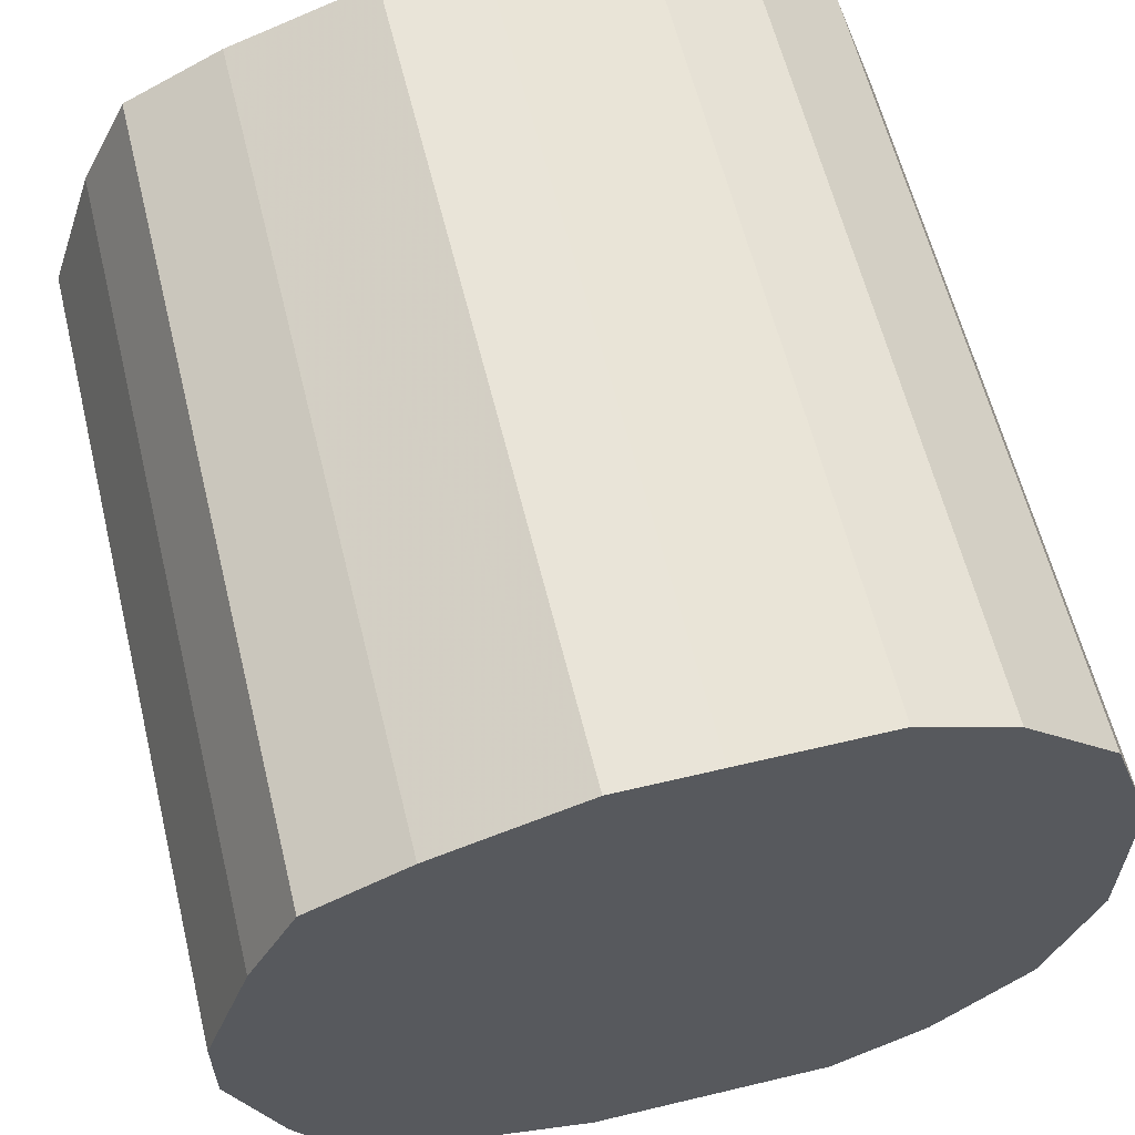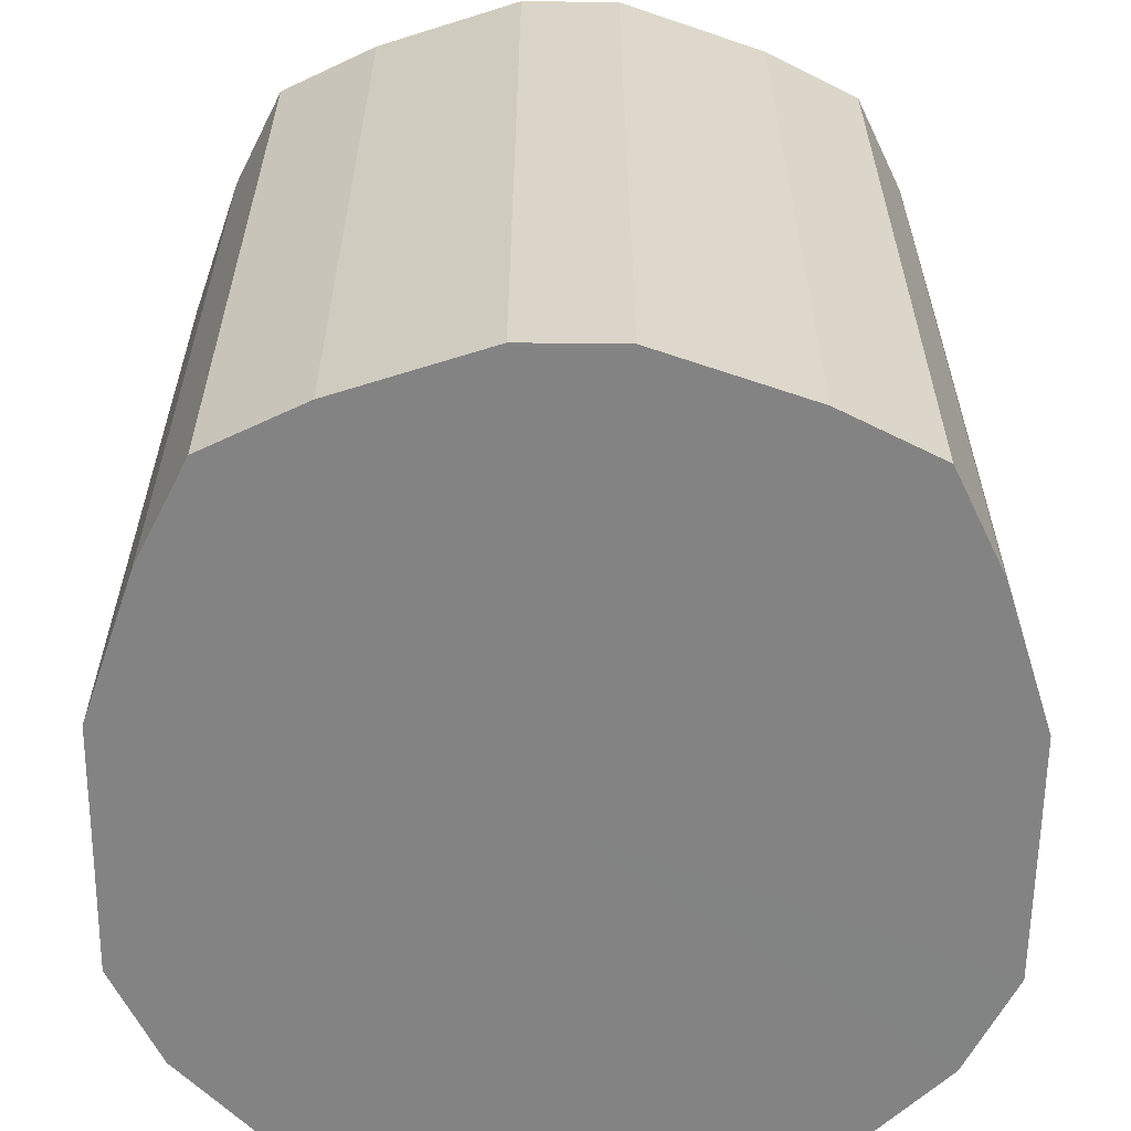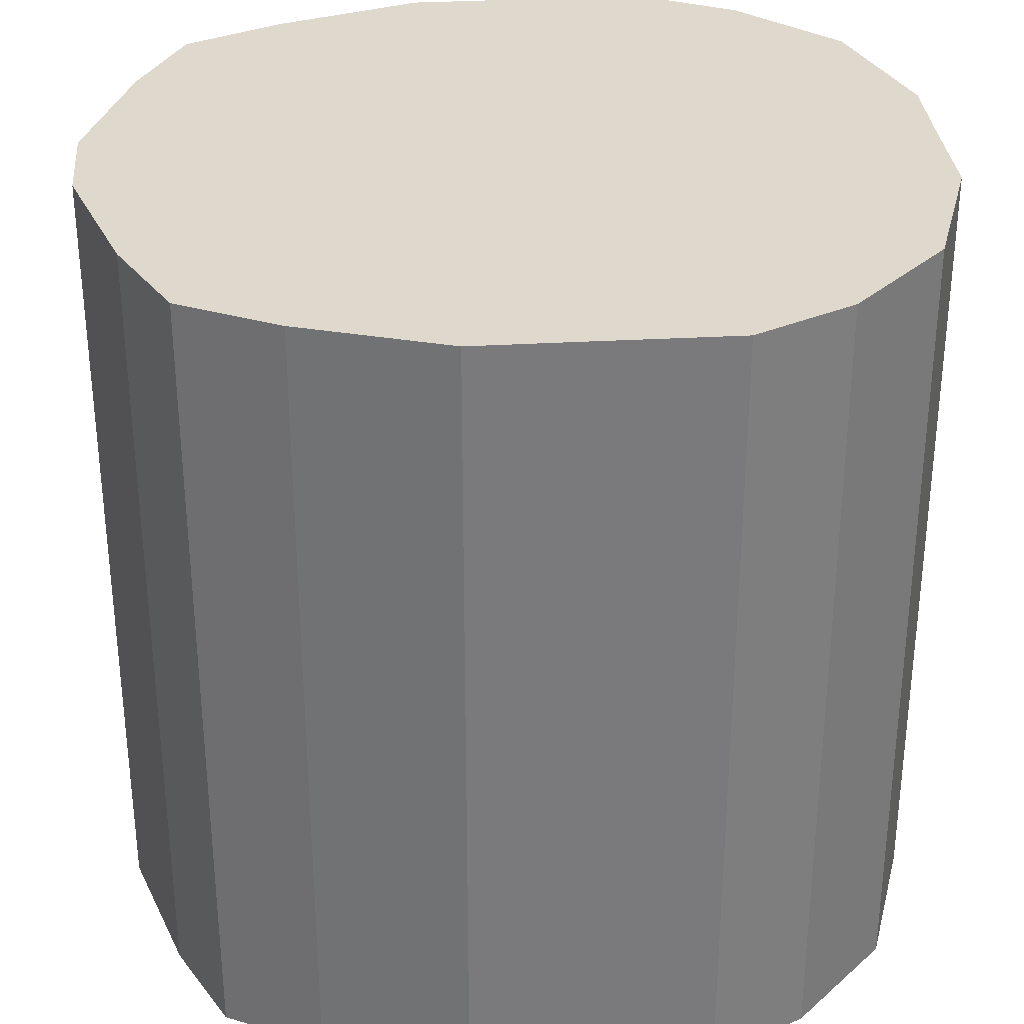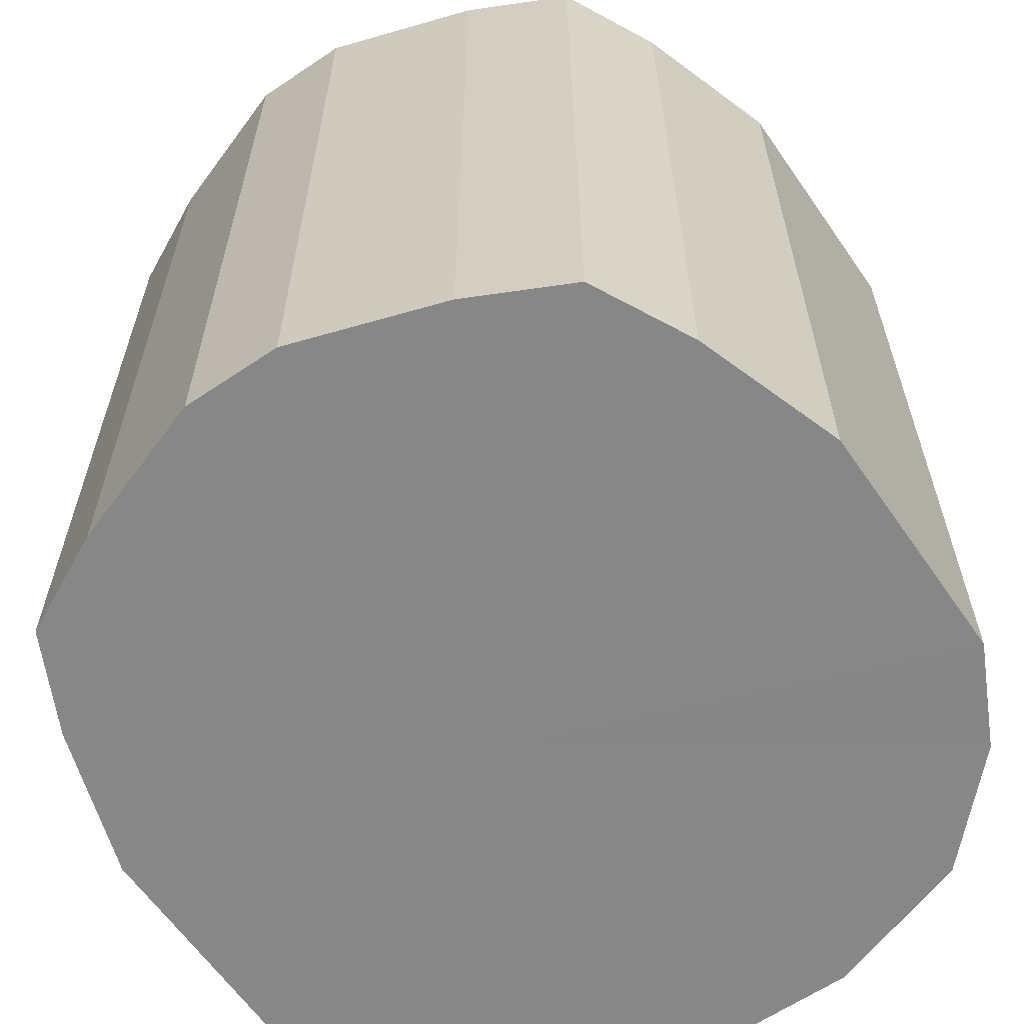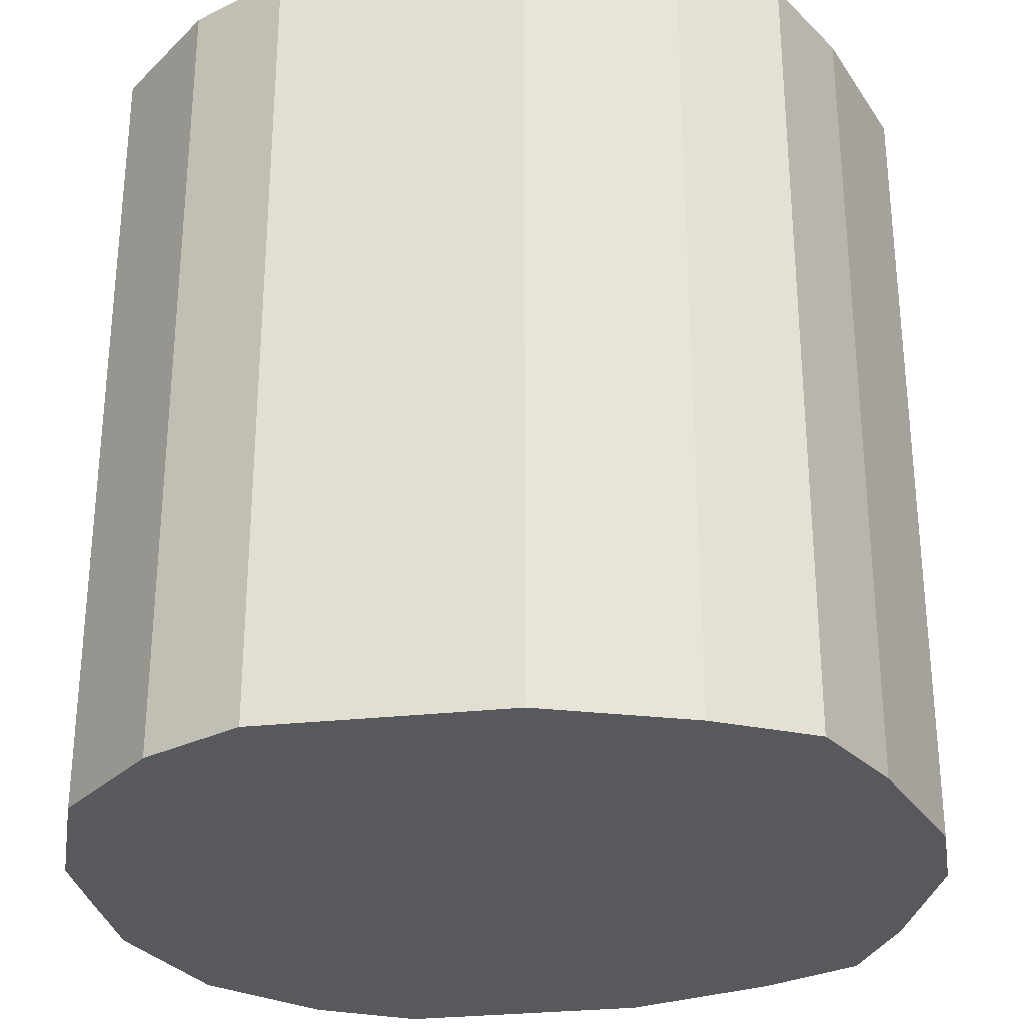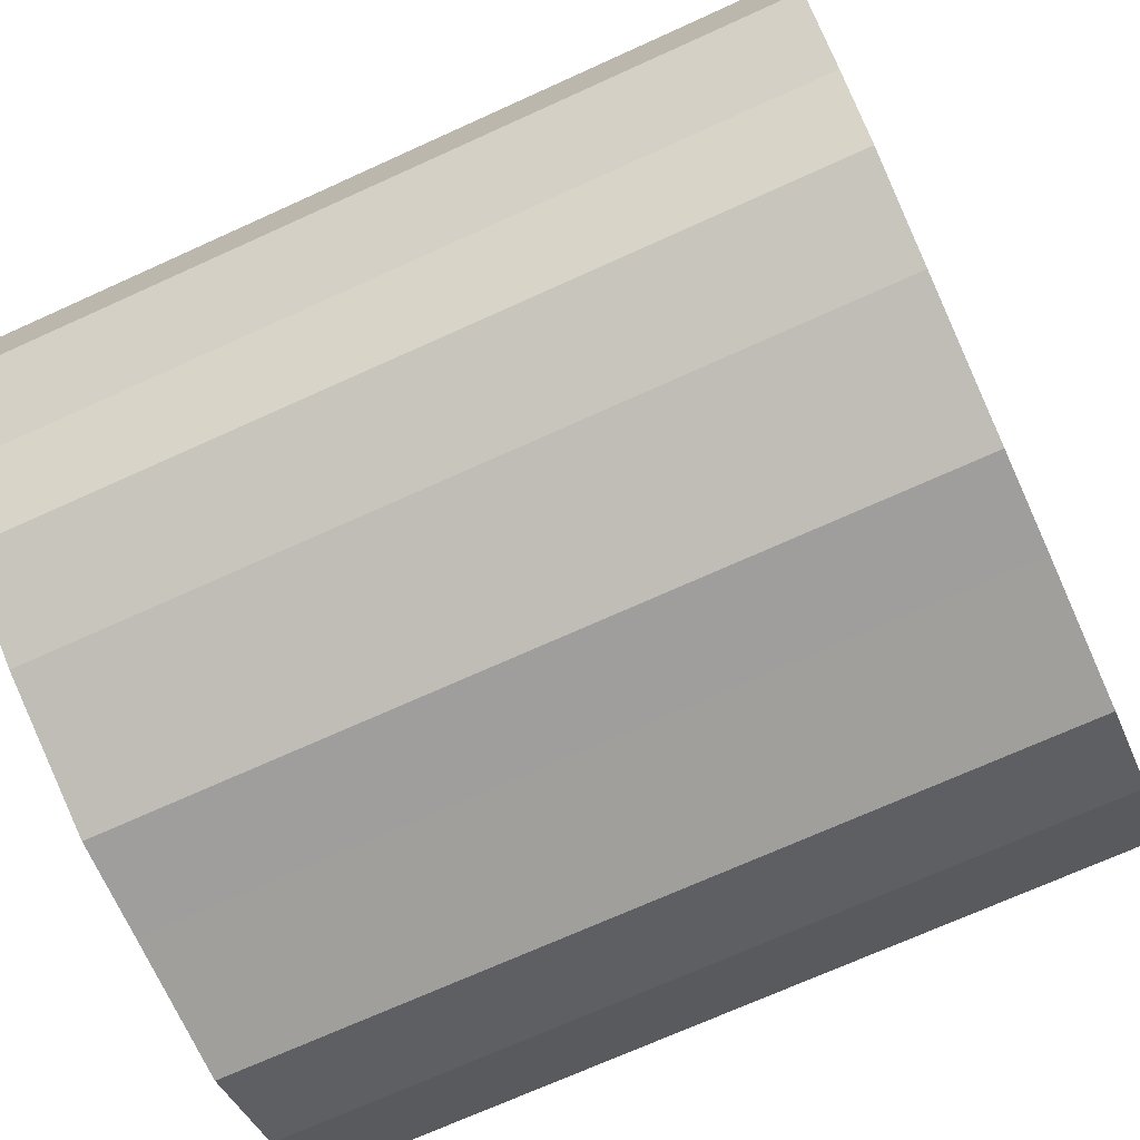
<metadata>
{"format":"obj","ext":"obj","renderer":"f3d","projection":"perspective","resolution":1024,"background":"white","views":[{"elev":60.9,"azim":-13.8,"up":"+Y"},{"elev":-61.1,"azim":-90.7,"up":"+Z"},{"elev":32.1,"azim":-4.6,"up":"+Z"},{"elev":-62.4,"azim":-55.3,"up":"+Z"},{"elev":-29.3,"azim":-170.9,"up":"+Z"},{"elev":-71.0,"azim":-65.6,"up":"+Y"}]}
</metadata>
<code>
o 6829
v 2251 1881 17.11
v 2251 1881 17.11
v 2251 1881 17.28
v 2251 1881 17.11
v 2251 1881 17.28
v 2251 1881 17.11
v 2251 1881 17.28
v 2251 1881 17.11
v 2251 1881 17.28
v 2251 1881 17.11
v 2251 1881 17.28
v 2251 1881 17.11
v 2251 1881 17.28
v 2251 1881 17.11
v 2251 1881 17.28
v 2251 1881 17.11
v 2251 1881 17.28
v 2251 1881 17.11
v 2251 1881 17.28
v 2251 1881 17.11
v 2251 1881 17.28
v 2251 1881 17.11
v 2251 1881 17.28
v 2251 1881 17.11
v 2251 1881 17.28
v 2251 1881 17.11
v 2251 1881 17.28
v 2251 1881 17.11
v 2251 1881 17.28
v 2251 1881 17.11
v 2251 1881 17.28
v 2251 1881 17.11
v 2251 1881 17.28
v 2251 1881 17.11
v 2251 1881 17.28
v 2251 1881 17.11
v 2251 1881 17.28
v 2251 1881 17.11
v 2251 1881 17.28
v 2251 1881 17.11
v 2251 1881 17.28
v 2251 1881 17.28
v 2251 1881 17.28
v 2251 1881 17.11
v 2251 1881 17.28
v 2251 1881 17.11
v 2251 1881 17.28
v 2251 1881 17.28
v 2251 1881 17.11
v 2251 1881 17.28
v 2251 1881 17.11
v 2251 1881 17.11
v 2251 1881 17.28
v 2251 1881 17.28
v 2251 1881 17.11
v 2251 1881 17.28
v 2251 1881 17.11
v 2251 1881 17.11
v 2251 1881 17.28
v 2251 1881 17.28
v 2251 1881 17.11
v 2251 1881 17.28
v 2251 1881 17.11
v 2251 1881 17.11
v 2251 1881 17.28
v 2251 1881 17.28
v 2251 1881 17.11
v 2251 1881 17.28
v 2251 1881 17.11
v 2251 1881 17.11
v 2251 1881 17.28
v 2251 1881 17.28
v 2251 1881 17.11
v 2251 1881 17.28
v 2251 1881 17.11
v 2251 1881 17.11
v 2251 1881 17.28
v 2251 1881 17.28
v 2251 1881 17.11
v 2251 1881 17.28
v 2251 1881 17.11
v 2251 1881 17.11
v 2251 1881 17.28
v 2251 1881 17.11
v 2251 1881 17.11
v 2251 1881 17.11
v 2251 1881 17.11
v 2251 1881 17.11
v 2251 1881 17.11
v 2251 1881 17.11
v 2251 1881 17.11
v 2251 1881 17.11
v 2251 1881 17.11
v 2251 1881 17.11
v 2251 1881 17.11
v 2251 1881 17.11
v 2251 1881 17.11
v 2251 1881 17.11
v 2251 1881 17.11
v 2251 1881 17.11
v 2251 1881 17.11
v 2251 1881 17.11
v 2251 1881 17.11
v 2251 1881 17.11
v 2251 1881 17.11
v 2251 1881 17.11
v 2251 1881 17.28
v 2251 1881 17.28
v 2251 1881 17.28
v 2251 1881 17.28
v 2251 1881 17.28
v 2251 1881 17.28
v 2251 1881 17.28
v 2251 1881 17.28
v 2251 1881 17.28
v 2251 1881 17.28
v 2251 1881 17.28
v 2251 1881 17.28
v 2251 1881 17.28
v 2251 1881 17.28
v 2251 1881 17.28
v 2251 1881 17.28
v 2251 1881 17.28
v 2251 1881 17.28
v 2251 1881 17.28
v 2251 1881 17.28
v 2251 1881 17.28
v 2251 1881 17.28
f 1 2 3
f 2 4 5
f 6 1 7
f 4 8 9
f 10 6 11
f 8 12 13
f 14 10 15
f 12 16 17
f 18 14 19
f 16 20 21
f 22 18 23
f 20 24 25
f 26 22 27
f 24 28 29
f 30 26 31
f 28 32 33
f 34 30 35
f 32 36 37
f 38 34 39
f 36 40 41
f 40 38 42
f 43 44 45
f 45 46 47
f 48 49 43
f 50 51 48
f 47 52 53
f 54 55 50
f 56 57 54
f 53 58 59
f 60 61 56
f 62 63 60
f 59 64 65
f 66 67 62
f 68 69 66
f 65 70 71
f 72 73 68
f 74 75 72
f 71 76 77
f 78 79 74
f 80 81 78
f 77 82 83
f 83 84 80
f 85 86 87
f 85 88 86
f 85 87 89
f 85 90 88
f 85 89 91
f 85 92 90
f 85 91 93
f 85 94 92
f 85 93 95
f 85 96 94
f 85 95 97
f 85 98 96
f 85 97 99
f 85 100 98
f 85 99 101
f 85 102 100
f 85 101 103
f 85 104 102
f 85 103 105
f 85 106 104
f 85 105 106
f 107 108 109
f 107 110 108
f 107 109 111
f 107 112 110
f 107 111 113
f 107 114 112
f 107 113 115
f 107 116 114
f 107 115 117
f 107 118 116
f 107 117 119
f 107 120 118
f 107 119 121
f 107 122 120
f 107 121 123
f 107 124 122
f 107 123 125
f 107 126 124
f 107 125 127
f 107 128 126
f 107 127 128

</code>
